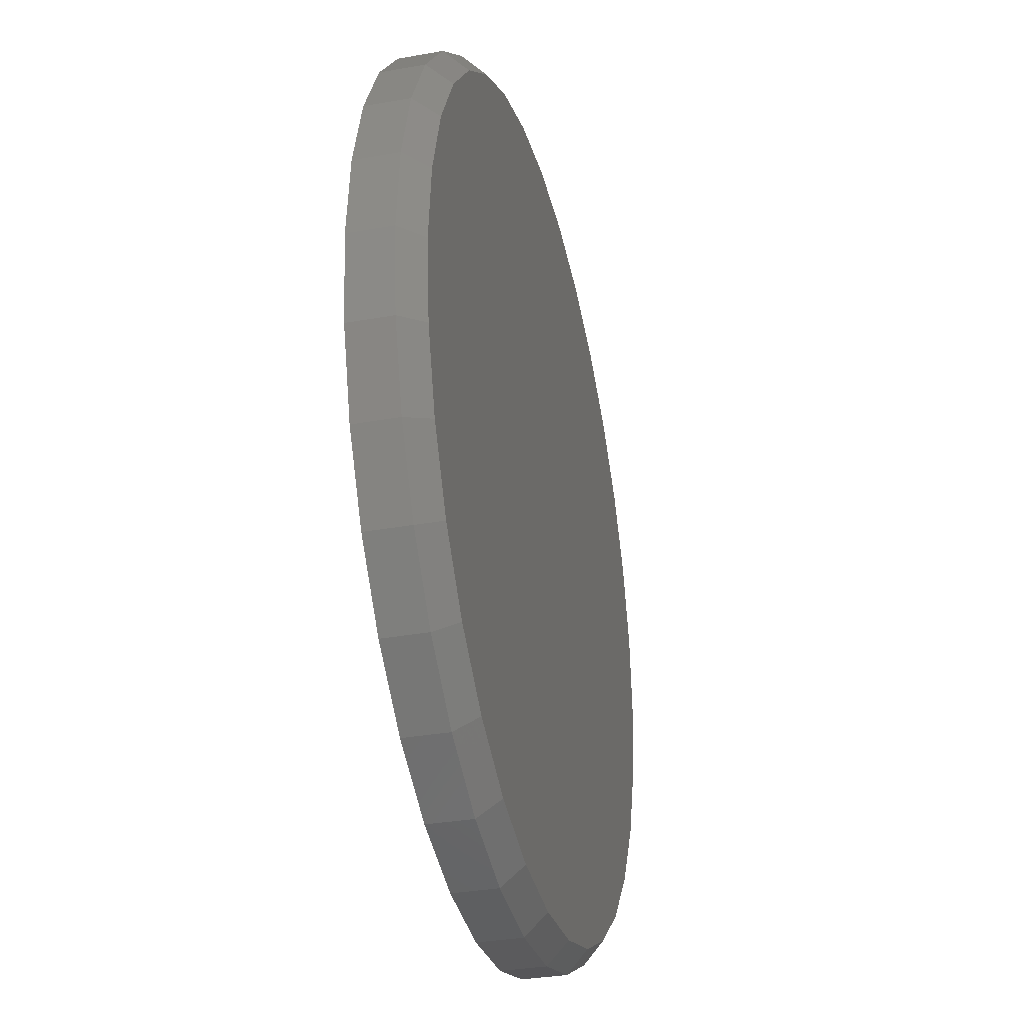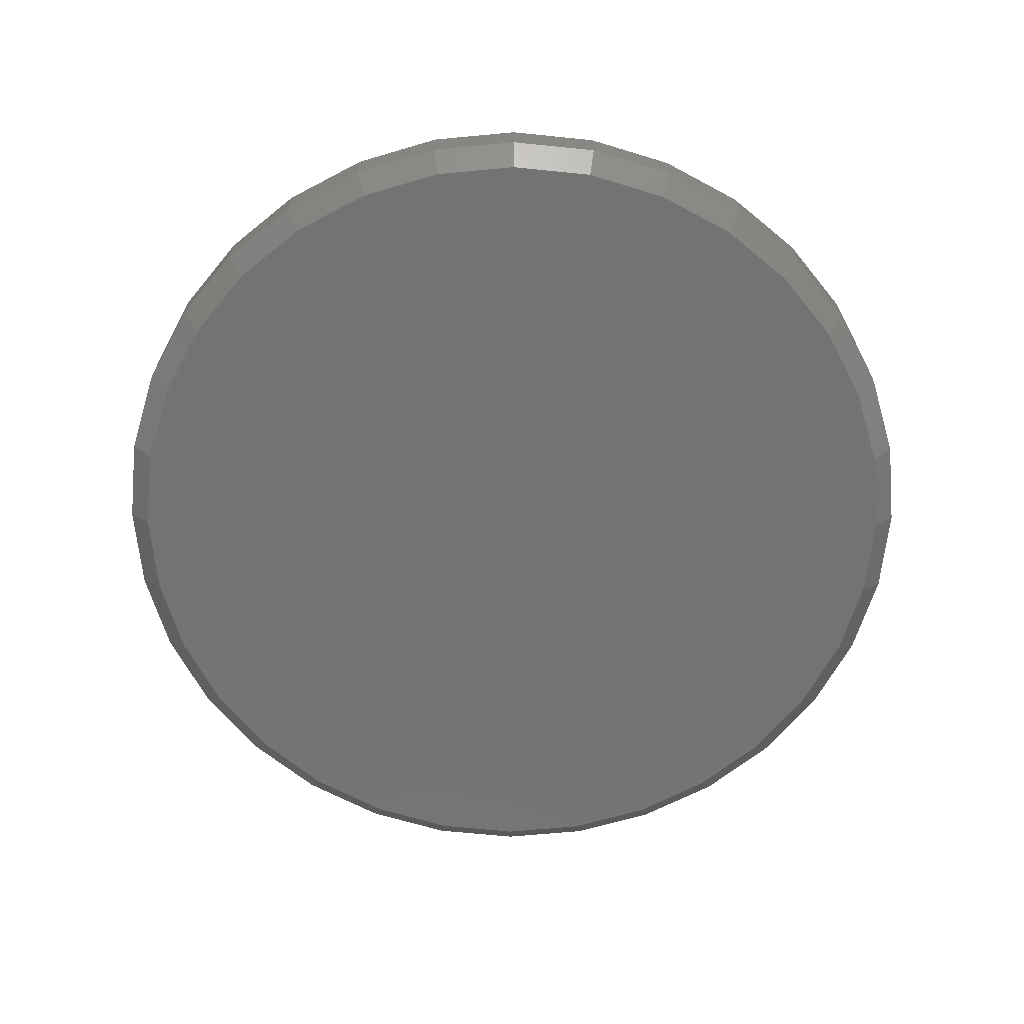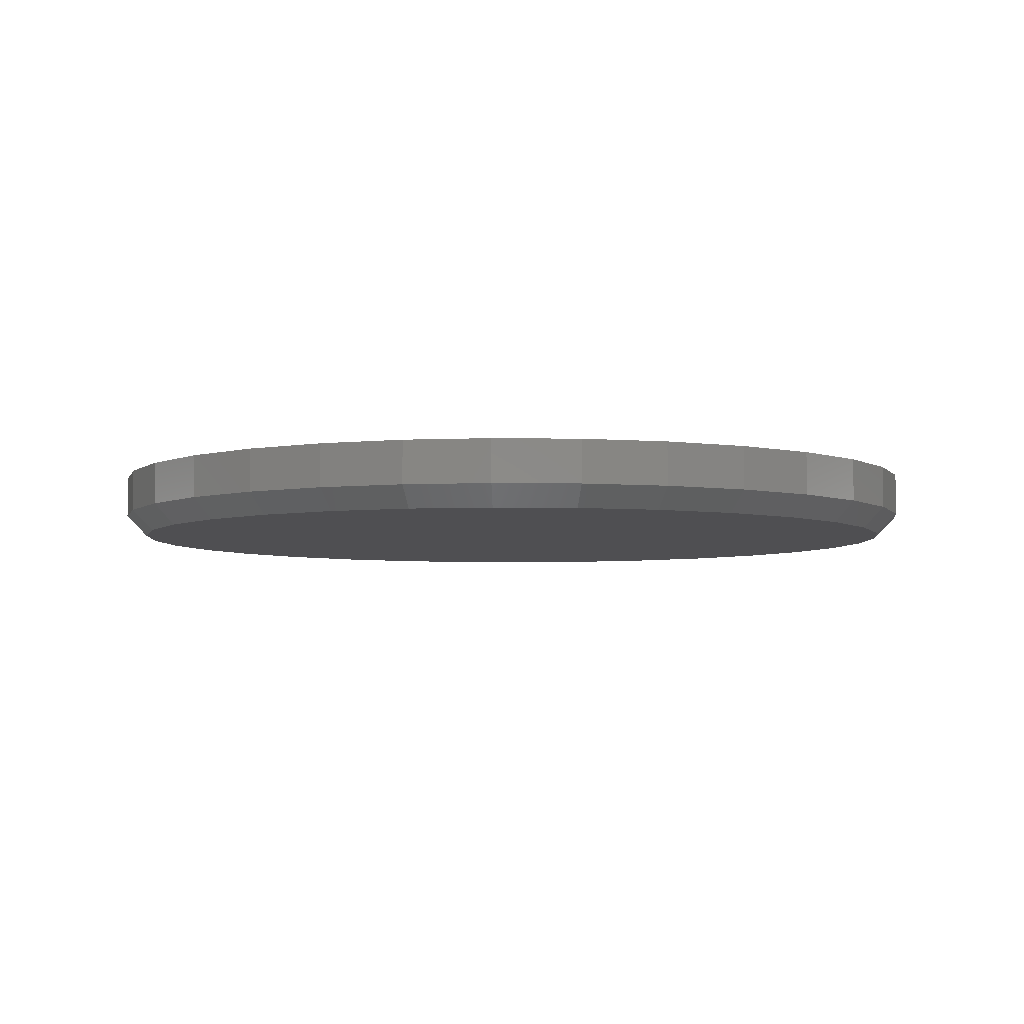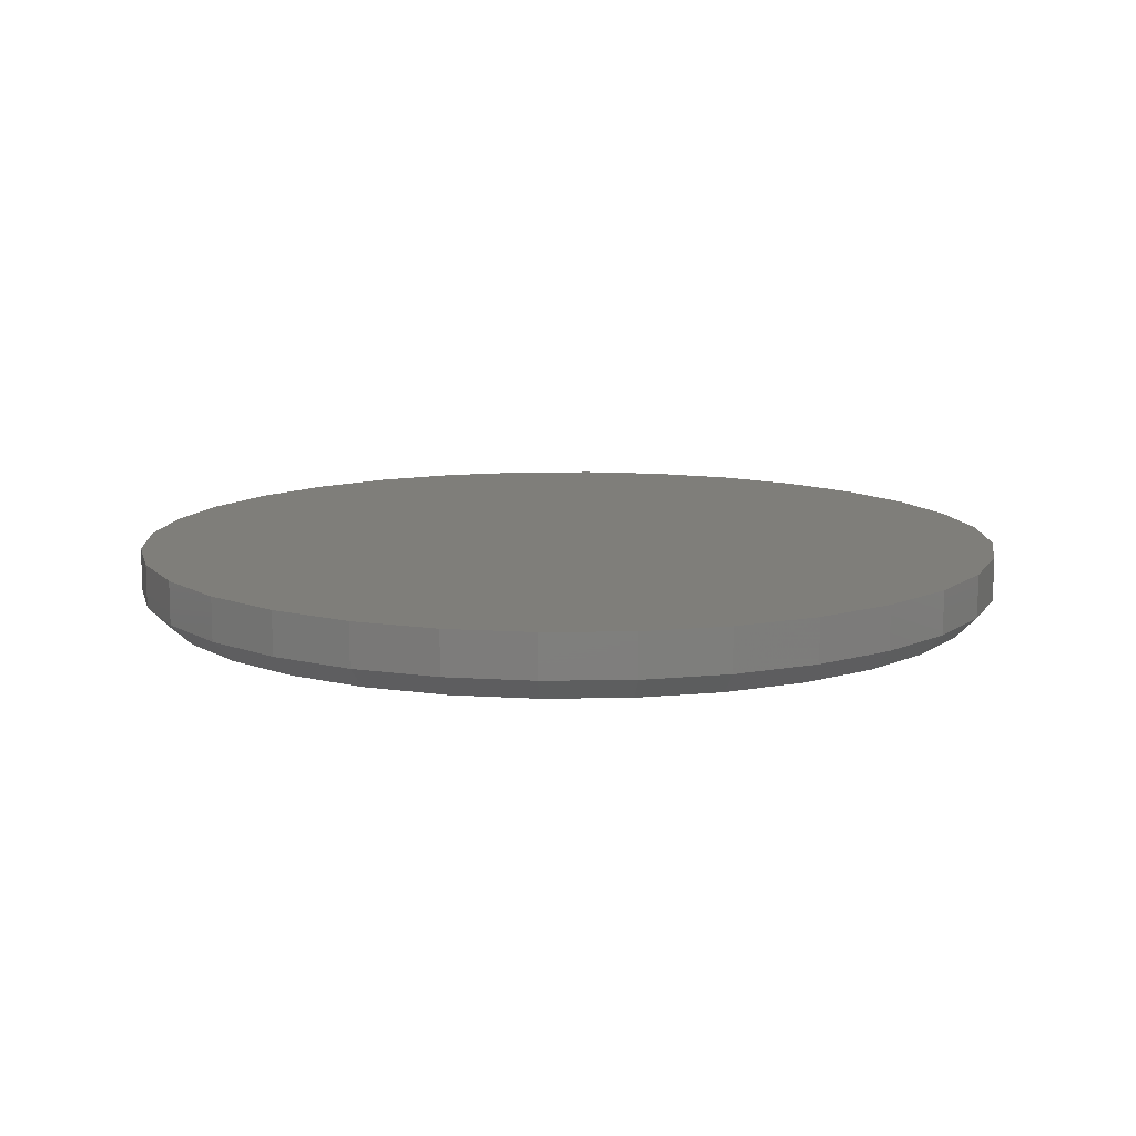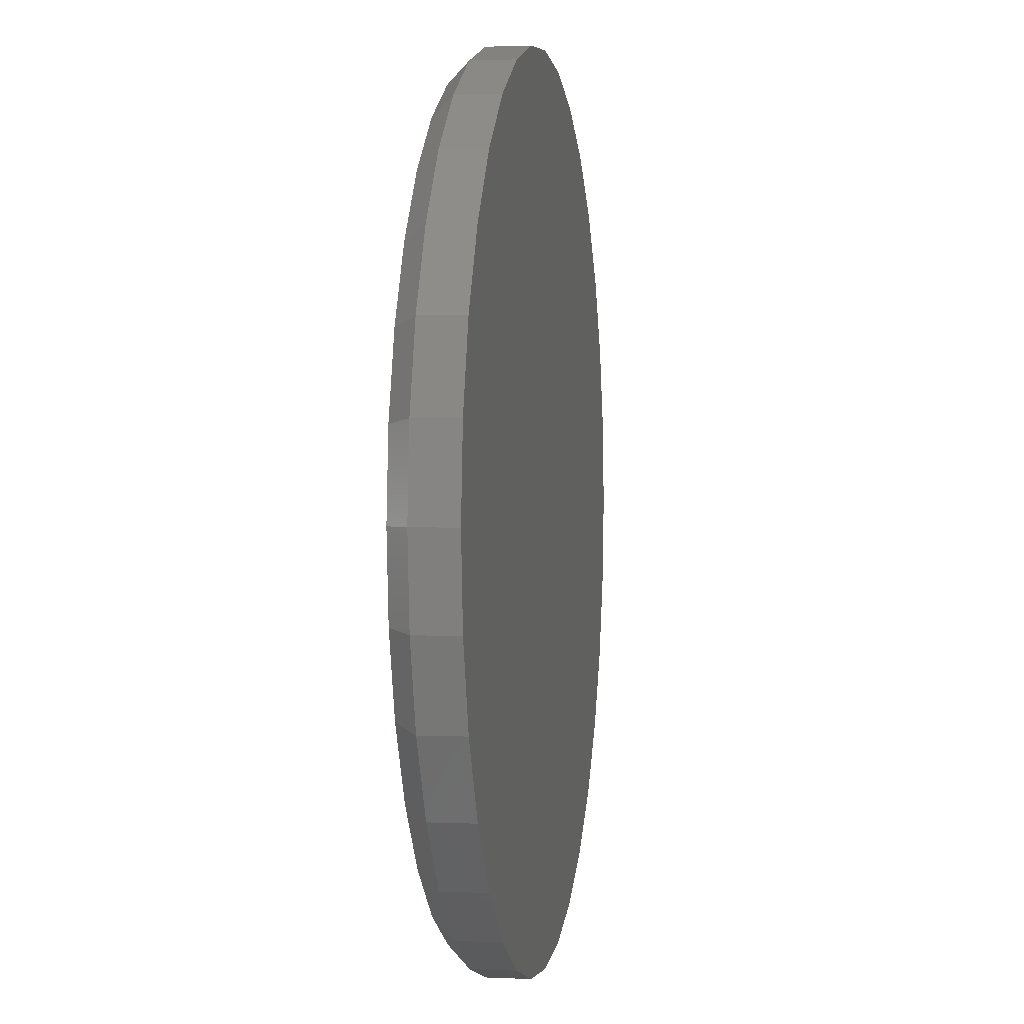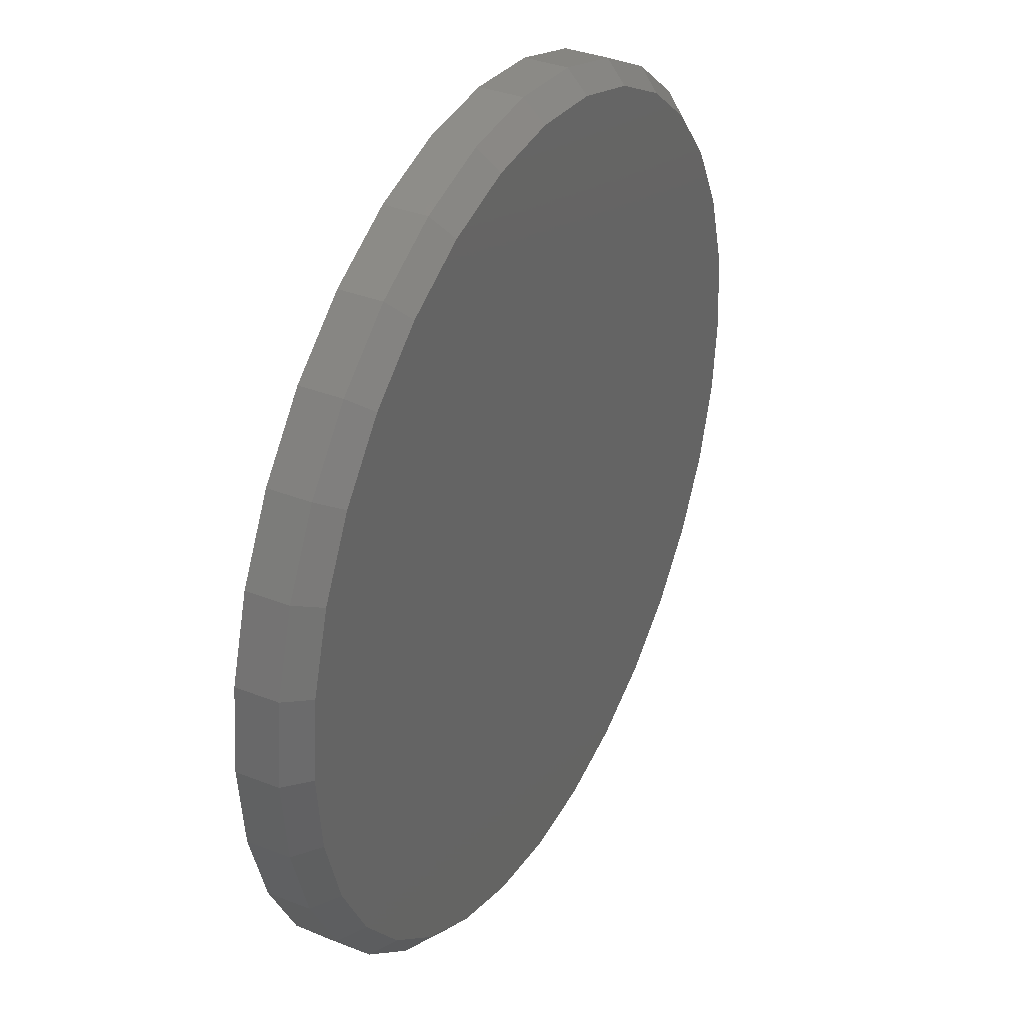
<metadata>
{"format":"stl","ext":"stl","renderer":"f3d","projection":"perspective","resolution":1024,"background":"white","views":[{"elev":-33.0,"azim":-76.1,"up":"+Z"},{"elev":-65.5,"azim":56.0,"up":"+Y"},{"elev":-5.0,"azim":-31.2,"up":"+Y"},{"elev":11.4,"azim":172.1,"up":"+Y"},{"elev":1.6,"azim":99.4,"up":"+Z"},{"elev":35.5,"azim":-62.5,"up":"+Z"}]}
</metadata>
<code>
# stl→obj: 96 verts, 188 faces
v -0.4818 -0.04688 -0.1314
v -0.3631 -0.04688 -0.1314
v -0.4225 -0.04688 -0.1256
v -0.3061 -0.04688 -0.1487
v -0.5388 -0.04688 -0.1487
v -0.2535 -0.04688 -0.1768
v -0.5914 -0.04688 -0.1768
v -0.2074 -0.04688 -0.2146
v -0.6375 -0.04688 -0.2146
v -0.1696 -0.04688 -0.2607
v -0.6753 -0.04688 -0.2607
v -0.1415 -0.04688 -0.3133
v -0.7034 -0.04688 -0.3133
v -0.1242 -0.04688 -0.3704
v -0.7207 -0.04688 -0.3704
v -0.1183 -0.04688 -0.4297
v -0.7266 -0.04688 -0.4297
v -0.1242 -0.04688 -0.489
v -0.7207 -0.04688 -0.489
v -0.1415 -0.04688 -0.5461
v -0.7034 -0.04688 -0.5461
v -0.1696 -0.04688 -0.5986
v -0.6753 -0.04688 -0.5986
v -0.2074 -0.04688 -0.6447
v -0.6375 -0.04688 -0.6447
v -0.2535 -0.04688 -0.6825
v -0.5914 -0.04688 -0.6825
v -0.3061 -0.04688 -0.7107
v -0.5388 -0.04688 -0.7107
v -0.3631 -0.04688 -0.728
v -0.4818 -0.04688 -0.728
v -0.4225 -0.04688 -0.7338
v -0.1027 7.019e-17 -0.4297
v -0.1027 -0.03125 -0.4297
v -0.1089 6.605e-17 -0.4921
v -0.1089 -0.03125 -0.4921
v -0.1271 6.07e-17 -0.552
v -0.1271 -0.03125 -0.552
v -0.1566 5.435e-17 -0.6073
v -0.1566 -0.03125 -0.6073
v -0.1964 4.724e-17 -0.6558
v -0.1964 -0.03125 -0.6558
v -0.2448 3.966e-17 -0.6955
v -0.2448 -0.03125 -0.6955
v -0.3001 3.188e-17 -0.7251
v -0.3001 -0.03125 -0.7251
v -0.3601 2.421e-17 -0.7433
v -0.3601 -0.03125 -0.7433
v -0.4225 1.695e-17 -0.7494
v -0.4225 -0.03125 -0.7494
v -0.4848 1.036e-17 -0.7433
v -0.4848 -0.03125 -0.7433
v -0.5448 4.712e-18 -0.7251
v -0.5448 -0.03125 -0.7251
v -0.6001 2.152e-19 -0.6955
v -0.6001 -0.03125 -0.6955
v -0.6485 -2.957e-18 -0.6558
v -0.6485 -0.03125 -0.6558
v -0.6883 -4.682e-18 -0.6073
v -0.6883 -0.03125 -0.6073
v -0.7178 -4.894e-18 -0.552
v -0.7178 -0.03125 -0.552
v -0.736 -3.584e-18 -0.4921
v -0.736 -0.03125 -0.4921
v -0.7422 -8.035e-19 -0.4297
v -0.7422 -0.03125 -0.4297
v -0.736 3.341e-18 -0.3673
v -0.736 -0.03125 -0.3673
v -0.7178 8.691e-18 -0.3073
v -0.7178 -0.03125 -0.3073
v -0.6883 1.504e-17 -0.2521
v -0.6883 -0.03125 -0.2521
v -0.6485 2.214e-17 -0.2036
v -0.6485 -0.03125 -0.2036
v -0.6001 2.973e-17 -0.1638
v -0.6001 -0.03125 -0.1638
v -0.5448 3.751e-17 -0.1343
v -0.5448 -0.03125 -0.1343
v -0.4848 4.518e-17 -0.1161
v -0.4848 -0.03125 -0.1161
v -0.4225 5.244e-17 -0.11
v -0.4225 -0.03125 -0.11
v -0.3601 5.903e-17 -0.1161
v -0.3601 -0.03125 -0.1161
v -0.3001 6.468e-17 -0.1343
v -0.3001 -0.03125 -0.1343
v -0.2448 6.917e-17 -0.1638
v -0.2448 -0.03125 -0.1638
v -0.1964 7.235e-17 -0.2036
v -0.1964 -0.03125 -0.2036
v -0.1566 7.407e-17 -0.2521
v -0.1566 -0.03125 -0.2521
v -0.1271 7.428e-17 -0.3073
v -0.1271 -0.03125 -0.3073
v -0.1089 7.297e-17 -0.3673
v -0.1089 -0.03125 -0.3673
f 1 2 3
f 2 1 4
f 4 1 5
f 4 5 6
f 6 5 7
f 6 7 8
f 8 7 9
f 8 9 10
f 10 9 11
f 10 11 12
f 12 11 13
f 12 13 14
f 14 13 15
f 14 15 16
f 16 15 17
f 16 17 18
f 18 17 19
f 18 19 20
f 20 19 21
f 20 21 22
f 22 21 23
f 22 23 24
f 24 23 25
f 24 25 26
f 26 25 27
f 26 27 28
f 28 27 29
f 28 29 30
f 30 29 31
f 30 31 32
f 33 34 35
f 35 34 36
f 35 36 37
f 37 36 38
f 37 38 39
f 39 38 40
f 39 40 41
f 41 40 42
f 41 42 43
f 43 42 44
f 43 44 45
f 45 44 46
f 45 46 47
f 47 46 48
f 47 48 49
f 49 48 50
f 49 50 51
f 51 50 52
f 51 52 53
f 53 52 54
f 53 54 55
f 55 54 56
f 55 56 57
f 57 56 58
f 57 58 59
f 59 58 60
f 59 60 61
f 61 60 62
f 61 62 63
f 63 62 64
f 63 64 65
f 65 64 66
f 65 66 67
f 67 66 68
f 67 68 69
f 69 68 70
f 69 70 71
f 71 70 72
f 71 72 73
f 73 72 74
f 73 74 75
f 75 74 76
f 75 76 77
f 77 76 78
f 77 78 79
f 79 78 80
f 79 80 81
f 81 80 82
f 81 82 83
f 83 82 84
f 83 84 85
f 85 84 86
f 85 86 87
f 87 86 88
f 87 88 89
f 89 88 90
f 89 90 91
f 91 90 92
f 91 92 93
f 93 92 94
f 93 94 95
f 95 94 96
f 95 96 33
f 33 96 34
f 3 2 82
f 82 80 3
f 72 9 74
f 74 9 7
f 74 7 76
f 9 72 11
f 11 72 70
f 11 70 13
f 13 70 68
f 13 68 15
f 15 68 66
f 15 66 17
f 10 90 8
f 8 90 88
f 8 88 6
f 90 10 92
f 92 10 12
f 92 12 94
f 94 12 14
f 94 14 96
f 96 14 16
f 96 16 34
f 82 2 84
f 84 2 4
f 84 4 86
f 86 4 6
f 86 6 88
f 3 80 1
f 1 80 78
f 1 78 5
f 5 78 76
f 5 76 7
f 32 31 50
f 50 48 32
f 40 24 42
f 42 24 26
f 42 26 44
f 24 40 22
f 22 40 38
f 22 38 20
f 20 38 36
f 20 36 18
f 18 36 34
f 18 34 16
f 23 58 25
f 25 58 56
f 25 56 27
f 58 23 60
f 60 23 21
f 60 21 62
f 62 21 19
f 62 19 64
f 64 19 17
f 64 17 66
f 50 31 52
f 52 31 29
f 52 29 54
f 54 29 27
f 54 27 56
f 32 48 30
f 30 48 46
f 30 46 28
f 28 46 44
f 28 44 26
f 81 83 79
f 49 51 47
f 47 51 53
f 47 53 45
f 45 53 55
f 45 55 43
f 43 55 57
f 43 57 41
f 41 57 59
f 41 59 39
f 39 59 61
f 39 61 37
f 37 61 63
f 37 63 35
f 35 63 65
f 35 65 33
f 33 65 67
f 33 67 95
f 95 67 69
f 95 69 93
f 93 69 71
f 93 71 91
f 91 71 73
f 91 73 89
f 89 73 75
f 89 75 87
f 87 75 77
f 87 77 85
f 85 77 79
f 85 79 83

</code>
